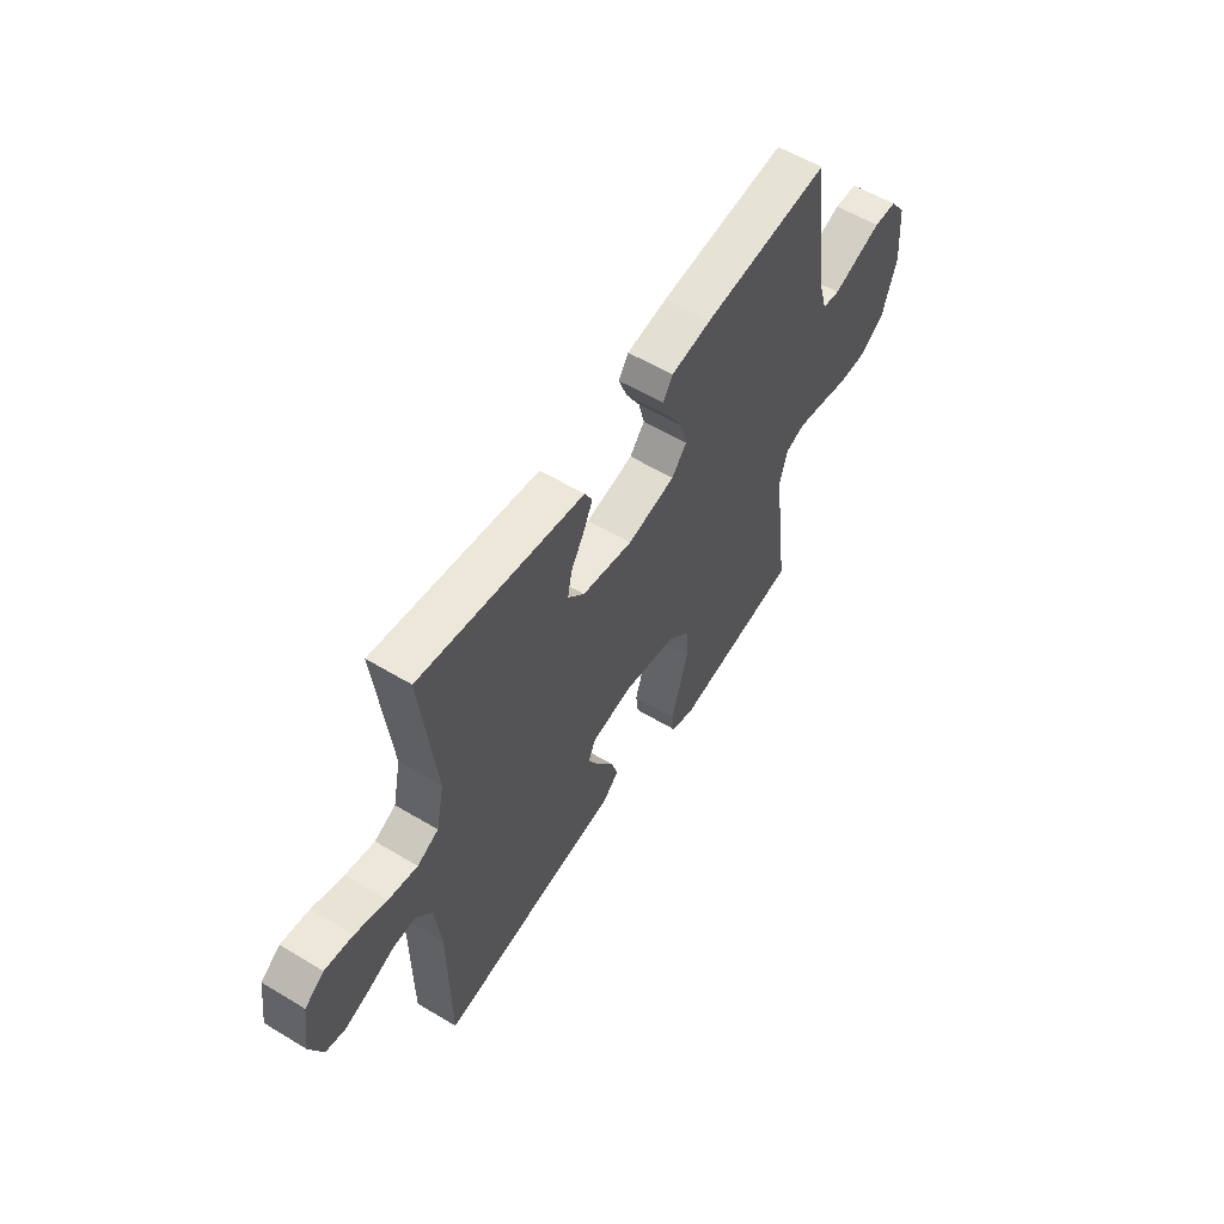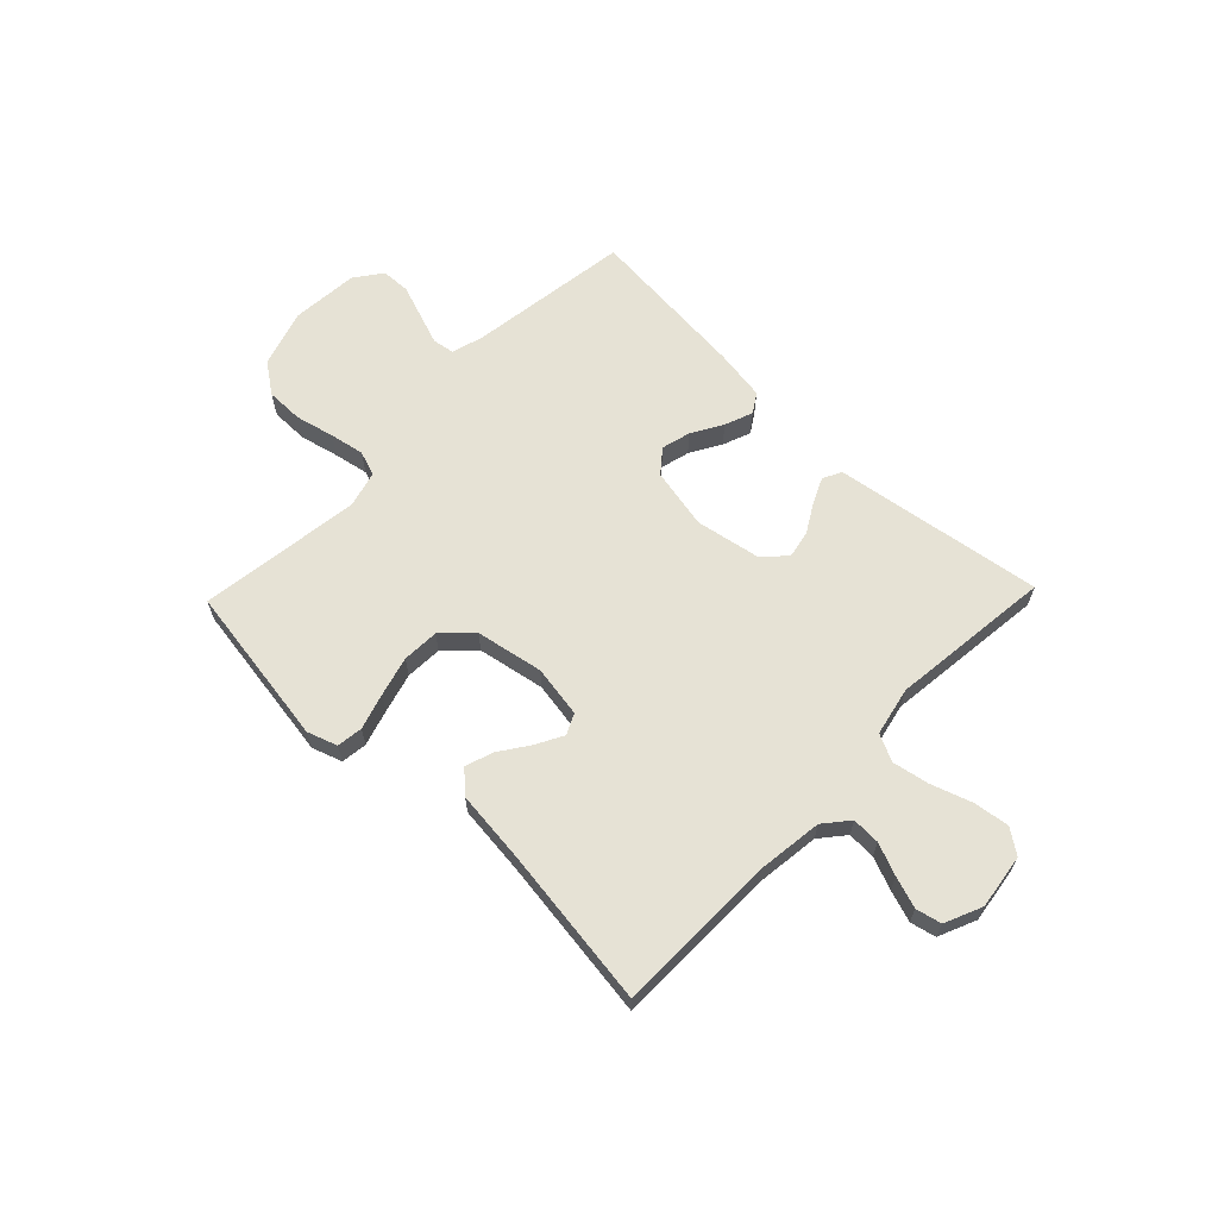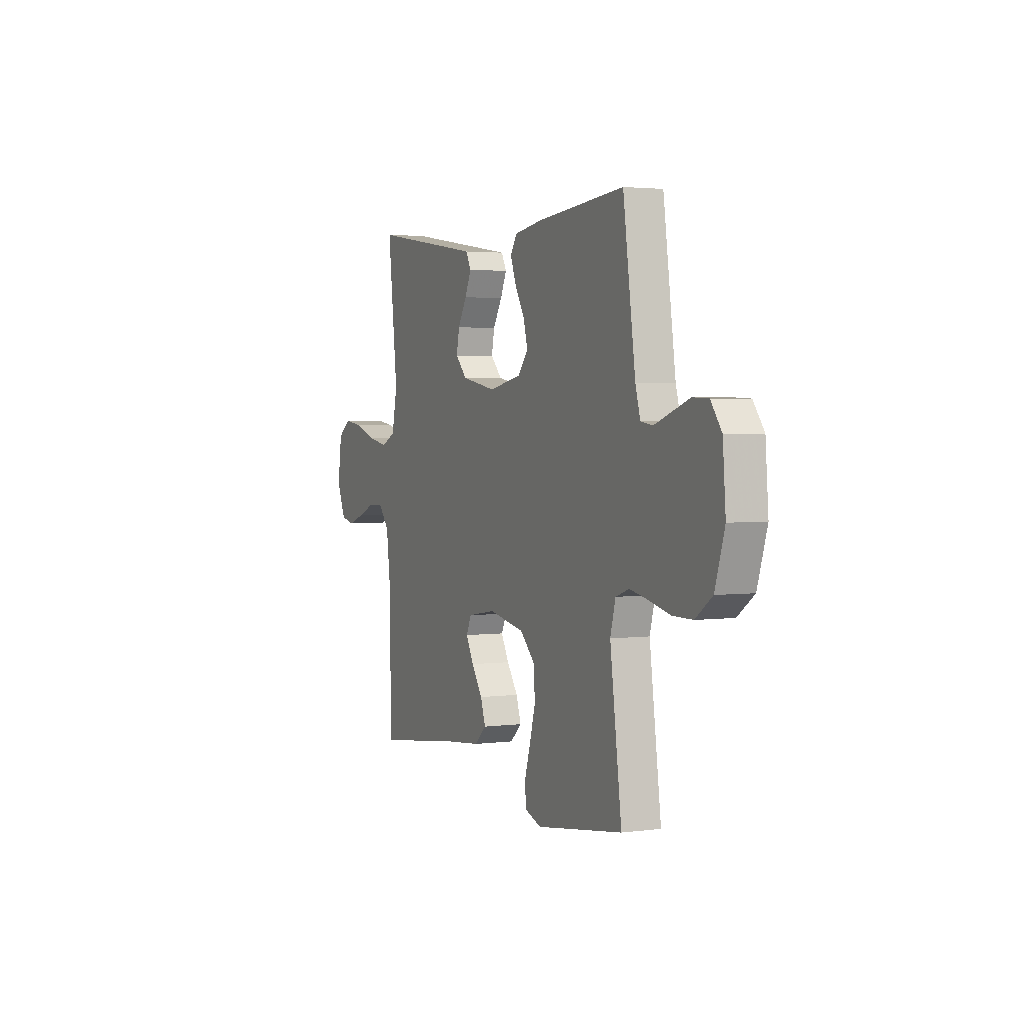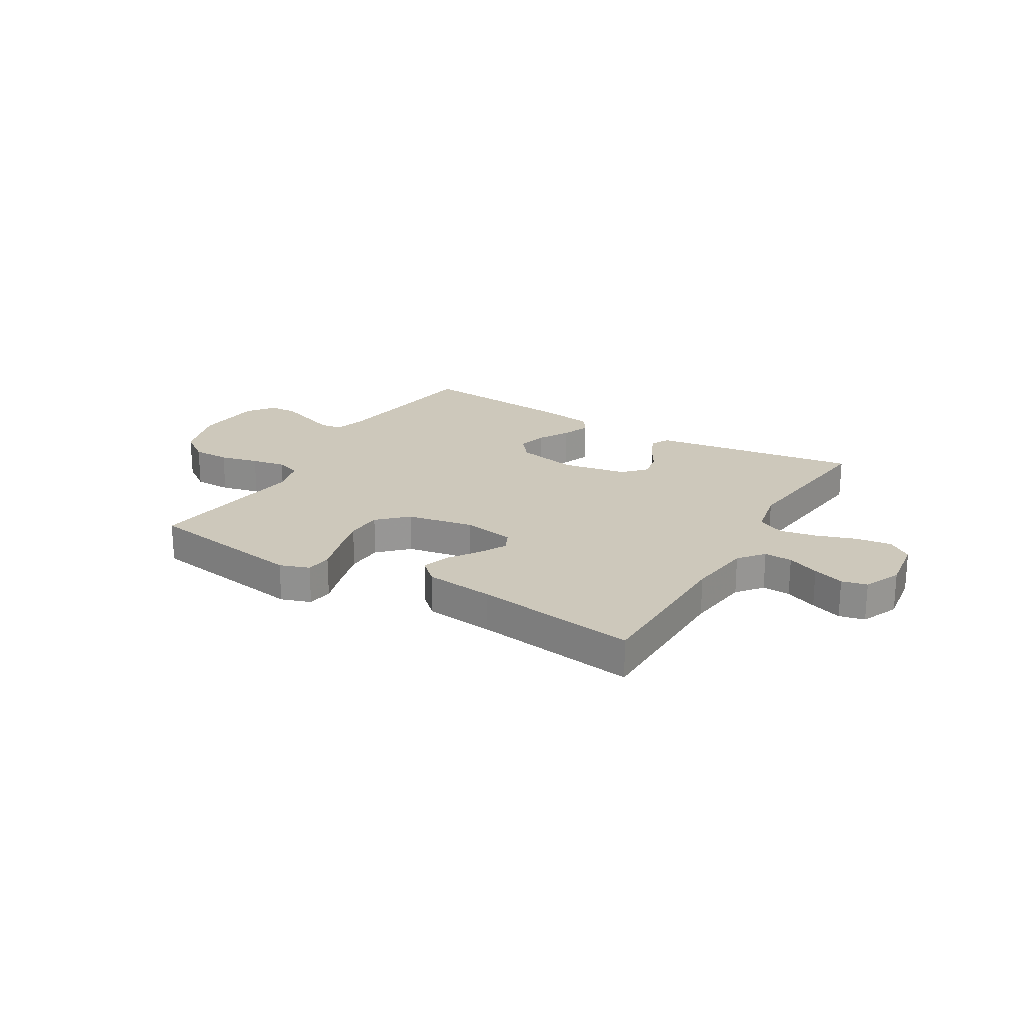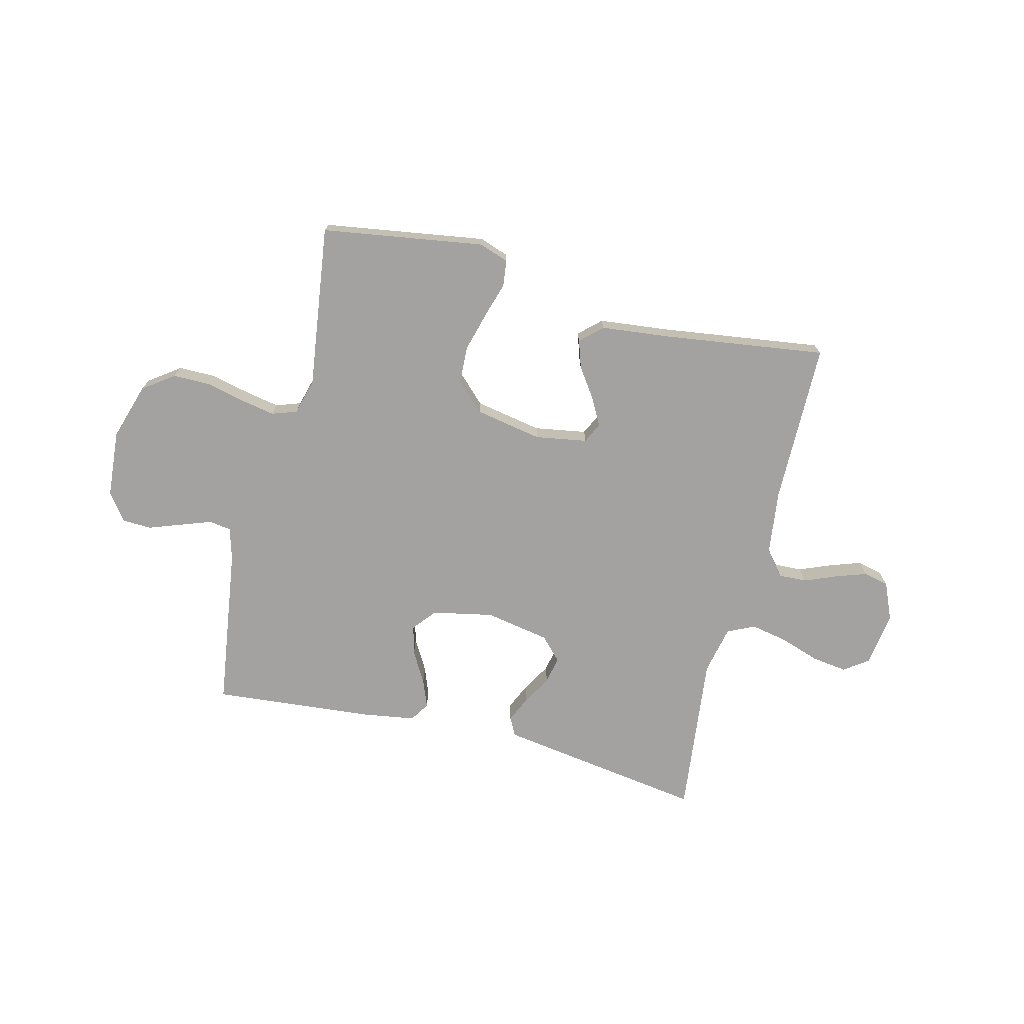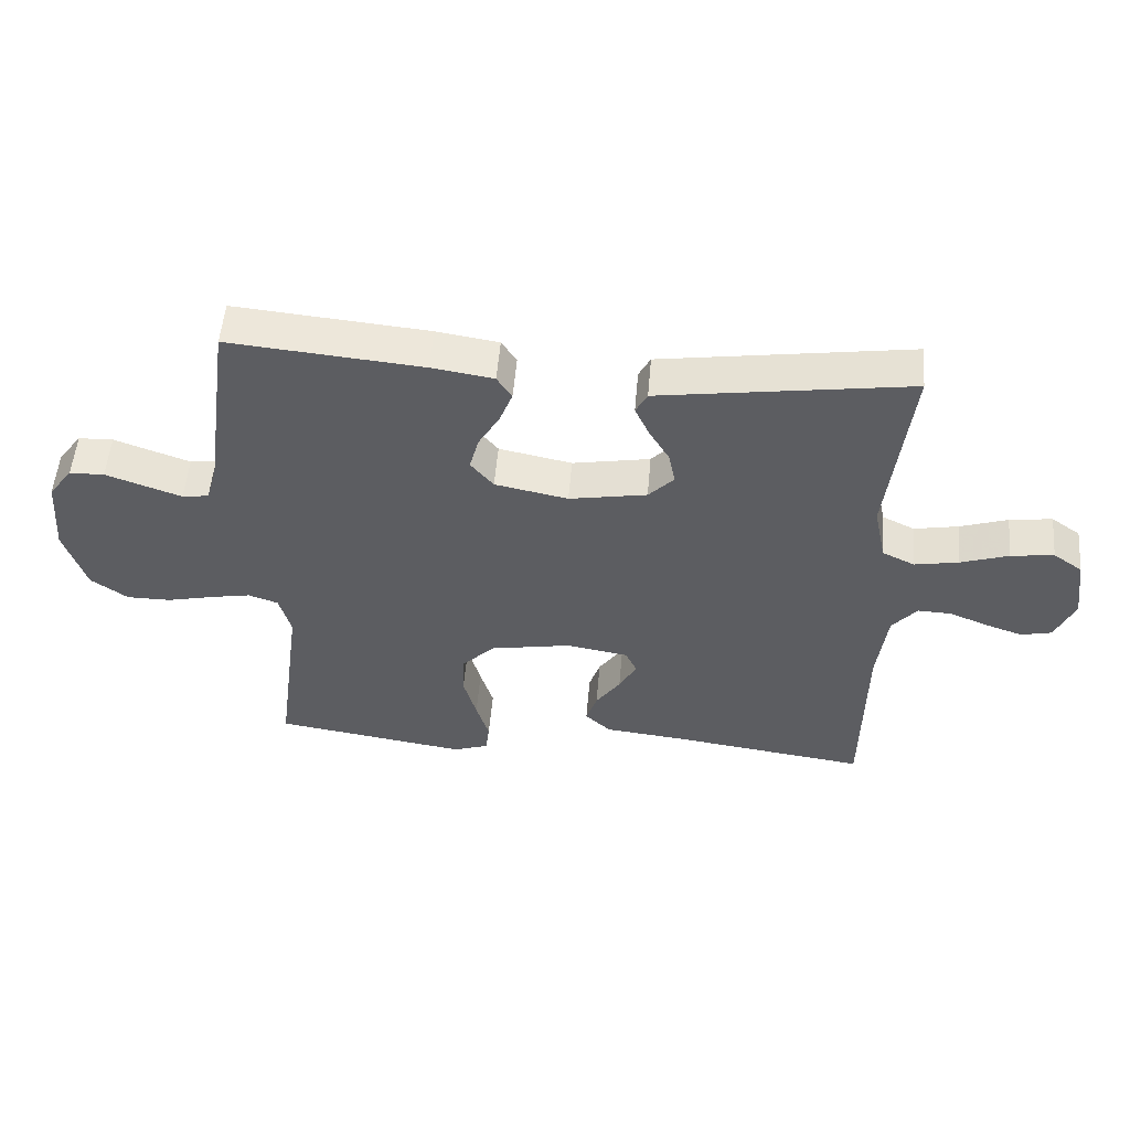
<metadata>
{"format":"obj","ext":"obj","renderer":"f3d","projection":"perspective","resolution":1024,"background":"white","views":[{"elev":56.7,"azim":-57.8,"up":"+Z"},{"elev":64.0,"azim":-136.1,"up":"+Y"},{"elev":2.9,"azim":65.7,"up":"+Z"},{"elev":22.0,"azim":-149.2,"up":"+Y"},{"elev":-72.7,"azim":166.0,"up":"+Y"},{"elev":53.3,"azim":-175.2,"up":"+Z"}]}
</metadata>
<code>
v -0.5 0.07 -0.5
v -0.503 0.07 -0.2
v -0.518 0.07 -0.08
v -0.556 0.07 -0.034
v -0.608 0.07 -0.036
v -0.667 0.07 -0.06
v -0.725 0.07 -0.08
v -0.772 0.07 -0.069
v -0.802 0.07 0
v -0.788 0.07 0.101
v -0.743 0.07 0.133
v -0.677 0.07 0.124
v -0.603 0.07 0.099
v -0.535 0.07 0.086
v -0.485 0.07 0.11
v -0.466 0.07 0.2
v -0.5 0.07 0.5
v -0.2 0.07 0.455
v -0.114 0.07 0.442
v -0.096 0.07 0.408
v -0.118 0.07 0.36
v -0.149 0.07 0.307
v -0.159 0.07 0.256
v -0.12 0.07 0.215
v 0 0.07 0.193
v 0.113 0.07 0.216
v 0.148 0.07 0.259
v 0.134 0.07 0.313
v 0.101 0.07 0.37
v 0.081 0.07 0.422
v 0.104 0.07 0.458
v 0.2 0.07 0.473
v 0.5 0.07 0.5
v 0.542 0.07 0.2
v 0.559 0.07 0.141
v 0.6 0.07 0.135
v 0.656 0.07 0.155
v 0.717 0.07 0.177
v 0.771 0.07 0.175
v 0.808 0.07 0.125
v 0.818 0.07 0
v 0.785 0.07 -0.105
v 0.728 0.07 -0.146
v 0.659 0.07 -0.146
v 0.587 0.07 -0.129
v 0.524 0.07 -0.117
v 0.478 0.07 -0.133
v 0.46 0.07 -0.2
v 0.5 0.07 -0.5
v 0.2 0.07 -0.546
v 0.145 0.07 -0.527
v 0.139 0.07 -0.479
v 0.159 0.07 -0.413
v 0.179 0.07 -0.34
v 0.176 0.07 -0.272
v 0.124 0.07 -0.221
v 0 0.07 -0.198
v -0.096 0.07 -0.214
v -0.114 0.07 -0.252
v -0.087 0.07 -0.302
v -0.049 0.07 -0.357
v -0.032 0.07 -0.408
v -0.072 0.07 -0.445
v -0.2 0.07 -0.459
v -0.5 0 -0.5
v -0.503 0 -0.2
v -0.518 0 -0.08
v -0.556 0 -0.034
v -0.608 0 -0.036
v -0.667 0 -0.06
v -0.725 0 -0.08
v -0.772 0 -0.069
v -0.802 0 0
v -0.788 0 0.101
v -0.743 0 0.133
v -0.677 0 0.124
v -0.603 0 0.099
v -0.535 0 0.086
v -0.485 0 0.11
v -0.466 0 0.2
v -0.5 0 0.5
v -0.2 0 0.455
v -0.114 0 0.442
v -0.096 0 0.408
v -0.118 0 0.36
v -0.149 0 0.307
v -0.159 0 0.256
v -0.12 0 0.215
v 0 0 0.193
v 0.113 0 0.216
v 0.148 0 0.259
v 0.134 0 0.313
v 0.101 0 0.37
v 0.081 0 0.422
v 0.104 0 0.458
v 0.2 0 0.473
v 0.5 0 0.5
v 0.542 0 0.2
v 0.559 0 0.141
v 0.6 0 0.135
v 0.656 0 0.155
v 0.717 0 0.177
v 0.771 0 0.175
v 0.808 0 0.125
v 0.818 0 0
v 0.785 0 -0.105
v 0.728 0 -0.146
v 0.659 0 -0.146
v 0.587 0 -0.129
v 0.524 0 -0.117
v 0.478 0 -0.133
v 0.46 0 -0.2
v 0.5 0 -0.5
v 0.2 0 -0.546
v 0.145 0 -0.527
v 0.139 0 -0.479
v 0.159 0 -0.413
v 0.179 0 -0.34
v 0.176 0 -0.272
v 0.124 0 -0.221
v 0 0 -0.198
v -0.096 0 -0.214
v -0.114 0 -0.252
v -0.087 0 -0.302
v -0.049 0 -0.357
v -0.032 0 -0.408
v -0.072 0 -0.445
v -0.2 0 -0.459
f 62 63 64
f 61 62 64
f 60 61 64
f 64 1 2
f 60 64 2
f 59 60 2
f 58 59 2 3
f 57 58 3 4
f 56 57 4
f 51 52 53
f 50 51 53
f 49 50 53
f 48 49 53
f 47 48 53 54
f 43 44 45
f 42 43 45
f 41 42 45
f 40 41 45
f 39 40 45
f 38 39 45
f 37 38 45
f 36 37 45 46
f 35 36 46 47
f 32 33 34
f 31 32 34
f 30 31 34
f 29 30 34
f 28 29 34
f 34 35 47
f 28 34 47
f 27 28 47
f 20 21 22
f 19 20 22
f 18 19 22
f 17 18 22
f 16 17 22
f 15 16 22 23
f 14 15 23 24
f 11 12 13
f 10 11 13
f 9 10 13
f 8 9 13
f 7 8 13
f 6 7 13
f 5 6 13
f 4 5 13 14
f 14 24 25
f 4 14 25
f 56 4 25
f 47 54 55
f 47 55 56
f 27 47 56
f 26 27 56
f 25 26 56
f 128 127 126
f 128 126 125
f 128 125 124
f 66 65 128
f 66 128 124
f 66 124 123
f 67 66 123 122
f 68 67 122 121
f 68 121 120
f 117 116 115
f 117 115 114
f 117 114 113
f 117 113 112
f 118 117 112 111
f 109 108 107
f 109 107 106
f 109 106 105
f 109 105 104
f 109 104 103
f 109 103 102
f 109 102 101
f 110 109 101 100
f 111 110 100 99
f 98 97 96
f 98 96 95
f 98 95 94
f 98 94 93
f 98 93 92
f 111 99 98
f 111 98 92
f 111 92 91
f 86 85 84
f 86 84 83
f 86 83 82
f 86 82 81
f 86 81 80
f 87 86 80 79
f 88 87 79 78
f 77 76 75
f 77 75 74
f 77 74 73
f 77 73 72
f 77 72 71
f 77 71 70
f 77 70 69
f 78 77 69 68
f 89 88 78
f 89 78 68
f 89 68 120
f 119 118 111
f 120 119 111
f 120 111 91
f 120 91 90
f 120 90 89
f 1 65 66 2
f 2 66 67 3
f 3 67 68 4
f 4 68 69 5
f 5 69 70 6
f 6 70 71 7
f 7 71 72 8
f 8 72 73 9
f 9 73 74 10
f 10 74 75 11
f 11 75 76 12
f 12 76 77 13
f 13 77 78 14
f 14 78 79 15
f 15 79 80 16
f 16 80 81 17
f 17 81 82 18
f 18 82 83 19
f 19 83 84 20
f 20 84 85 21
f 21 85 86 22
f 22 86 87 23
f 23 87 88 24
f 24 88 89 25
f 25 89 90 26
f 26 90 91 27
f 27 91 92 28
f 28 92 93 29
f 29 93 94 30
f 30 94 95 31
f 31 95 96 32
f 32 96 97 33
f 33 97 98 34
f 34 98 99 35
f 35 99 100 36
f 36 100 101 37
f 37 101 102 38
f 38 102 103 39
f 39 103 104 40
f 40 104 105 41
f 41 105 106 42
f 42 106 107 43
f 43 107 108 44
f 44 108 109 45
f 45 109 110 46
f 46 110 111 47
f 47 111 112 48
f 48 112 113 49
f 49 113 114 50
f 50 114 115 51
f 51 115 116 52
f 52 116 117 53
f 53 117 118 54
f 54 118 119 55
f 55 119 120 56
f 56 120 121 57
f 57 121 122 58
f 58 122 123 59
f 59 123 124 60
f 60 124 125 61
f 61 125 126 62
f 62 126 127 63
f 63 127 128 64
f 64 128 65 1

</code>
